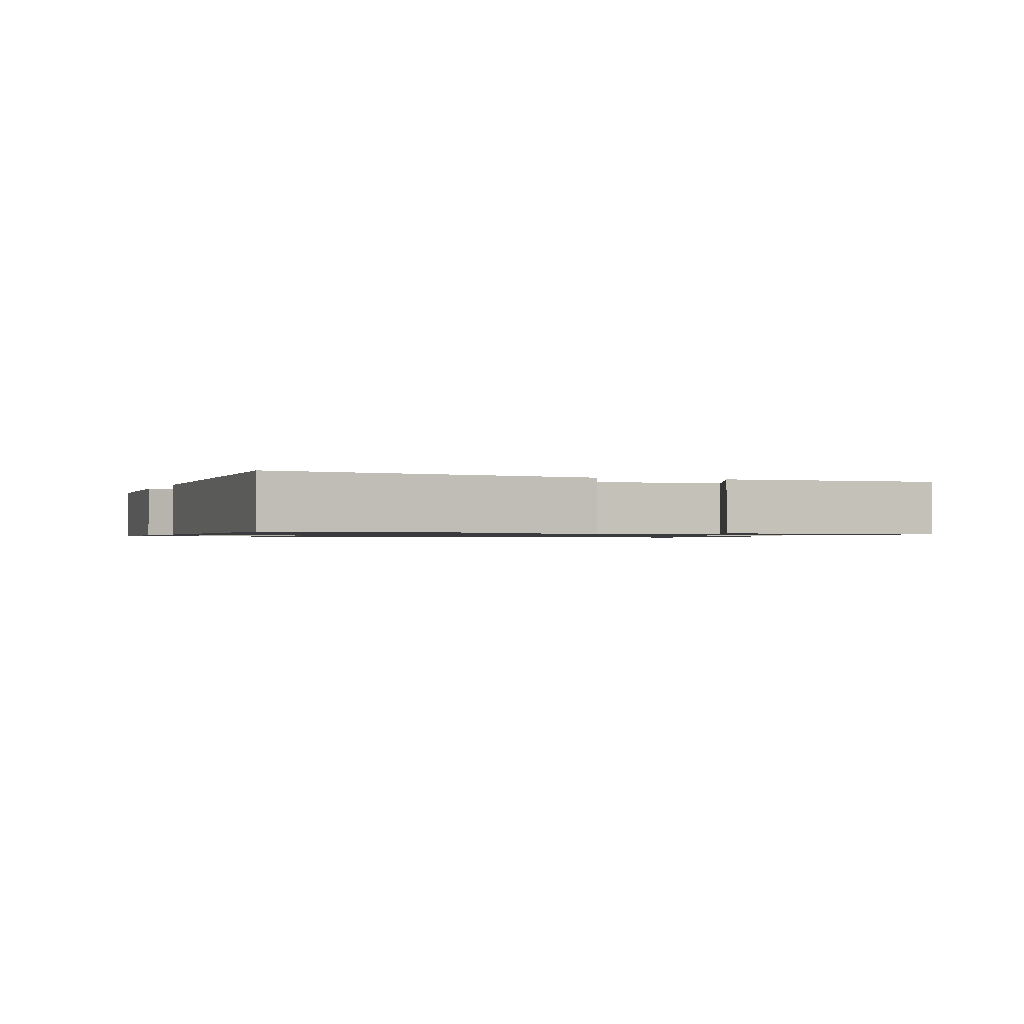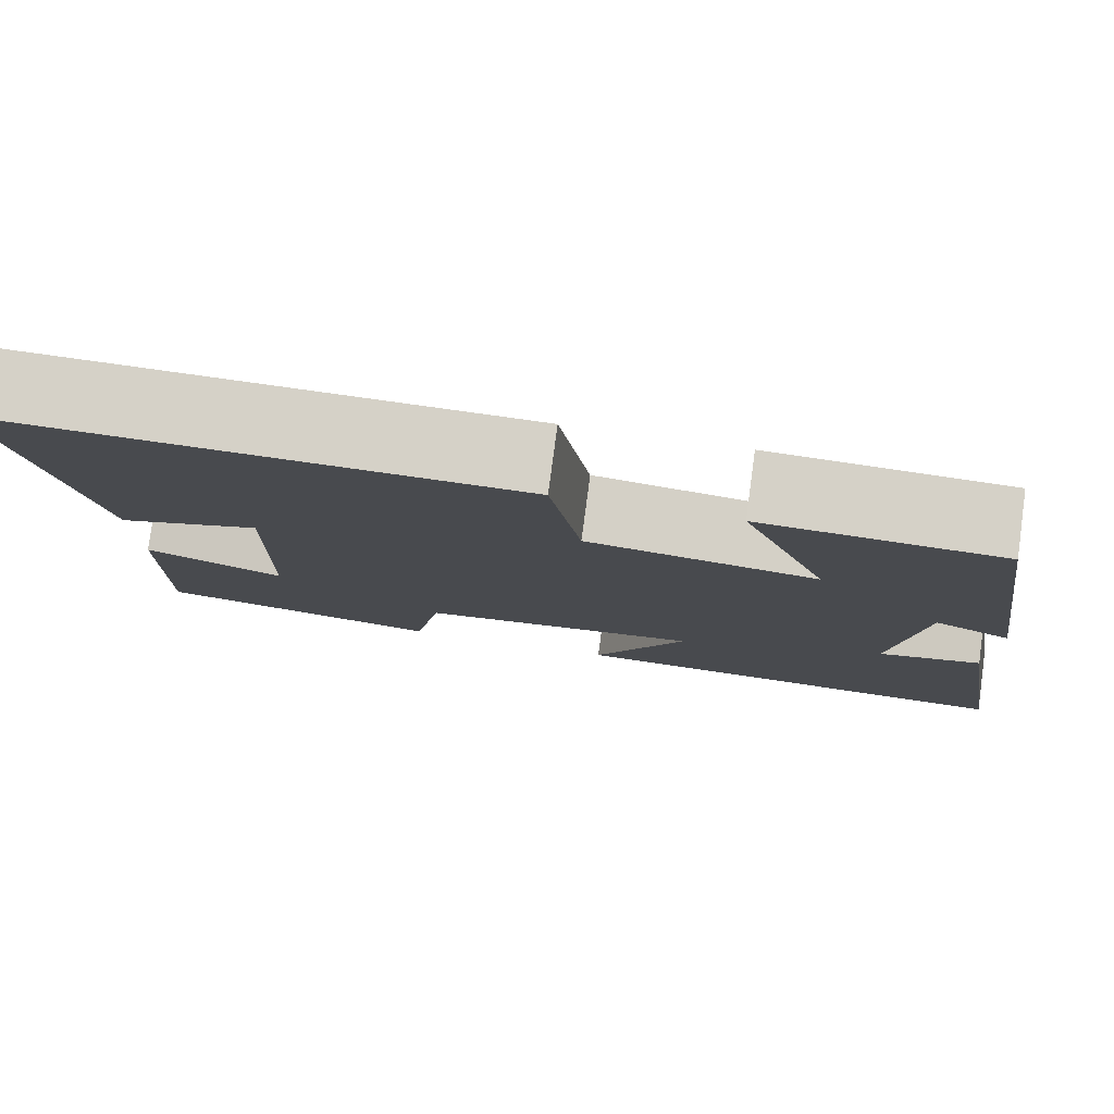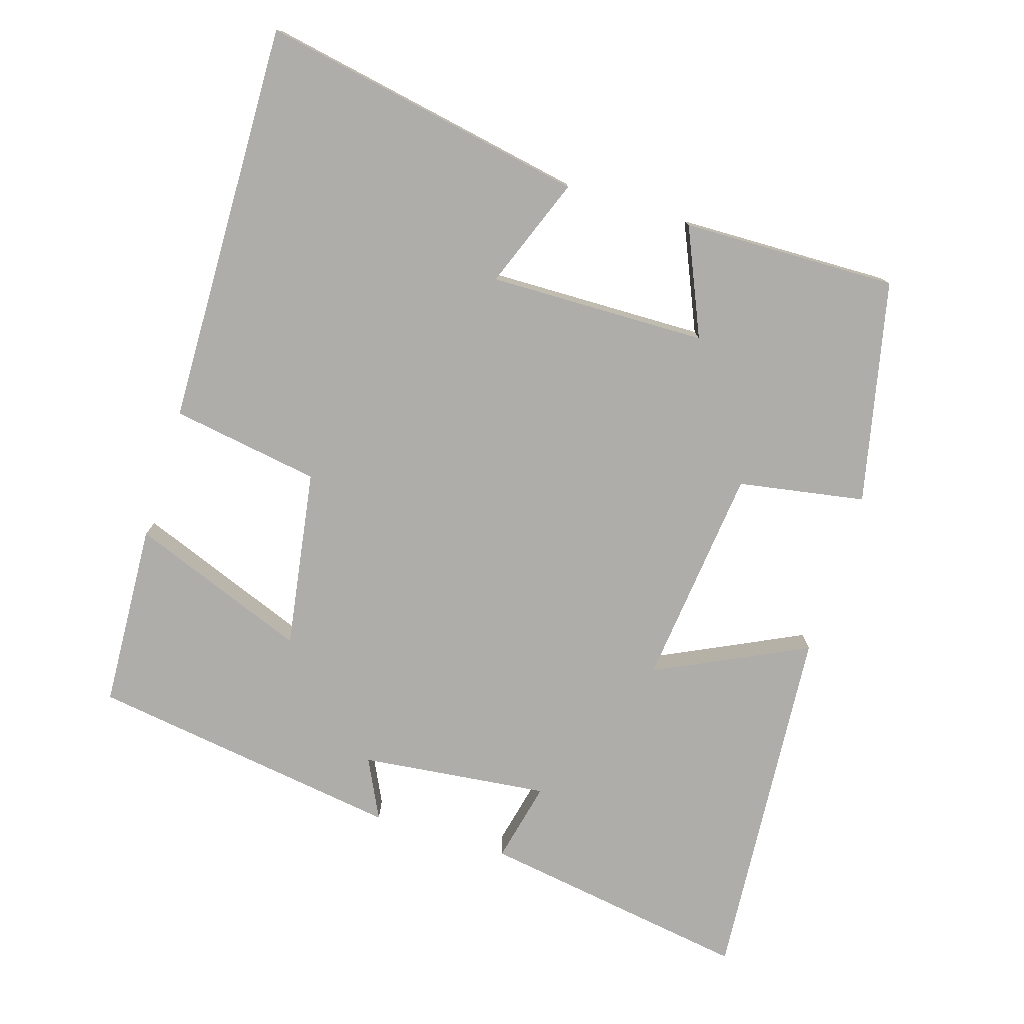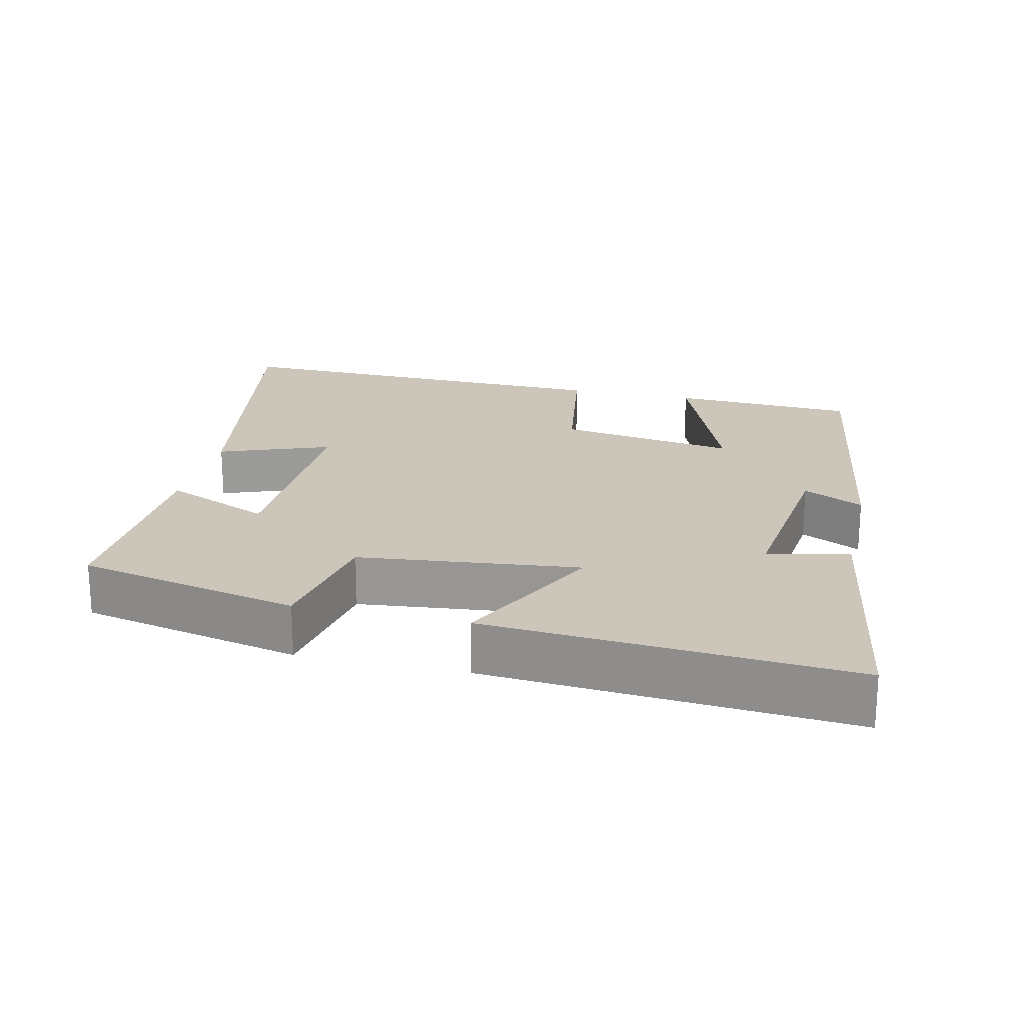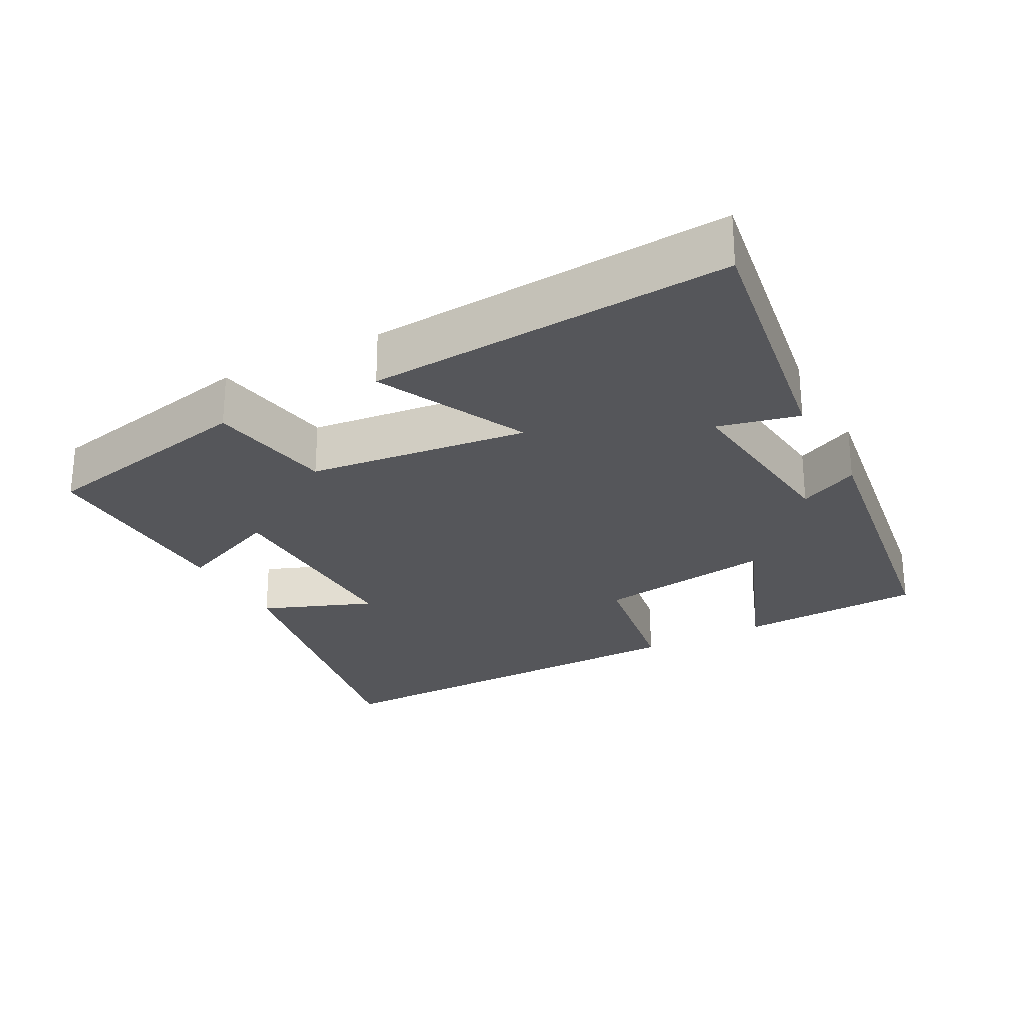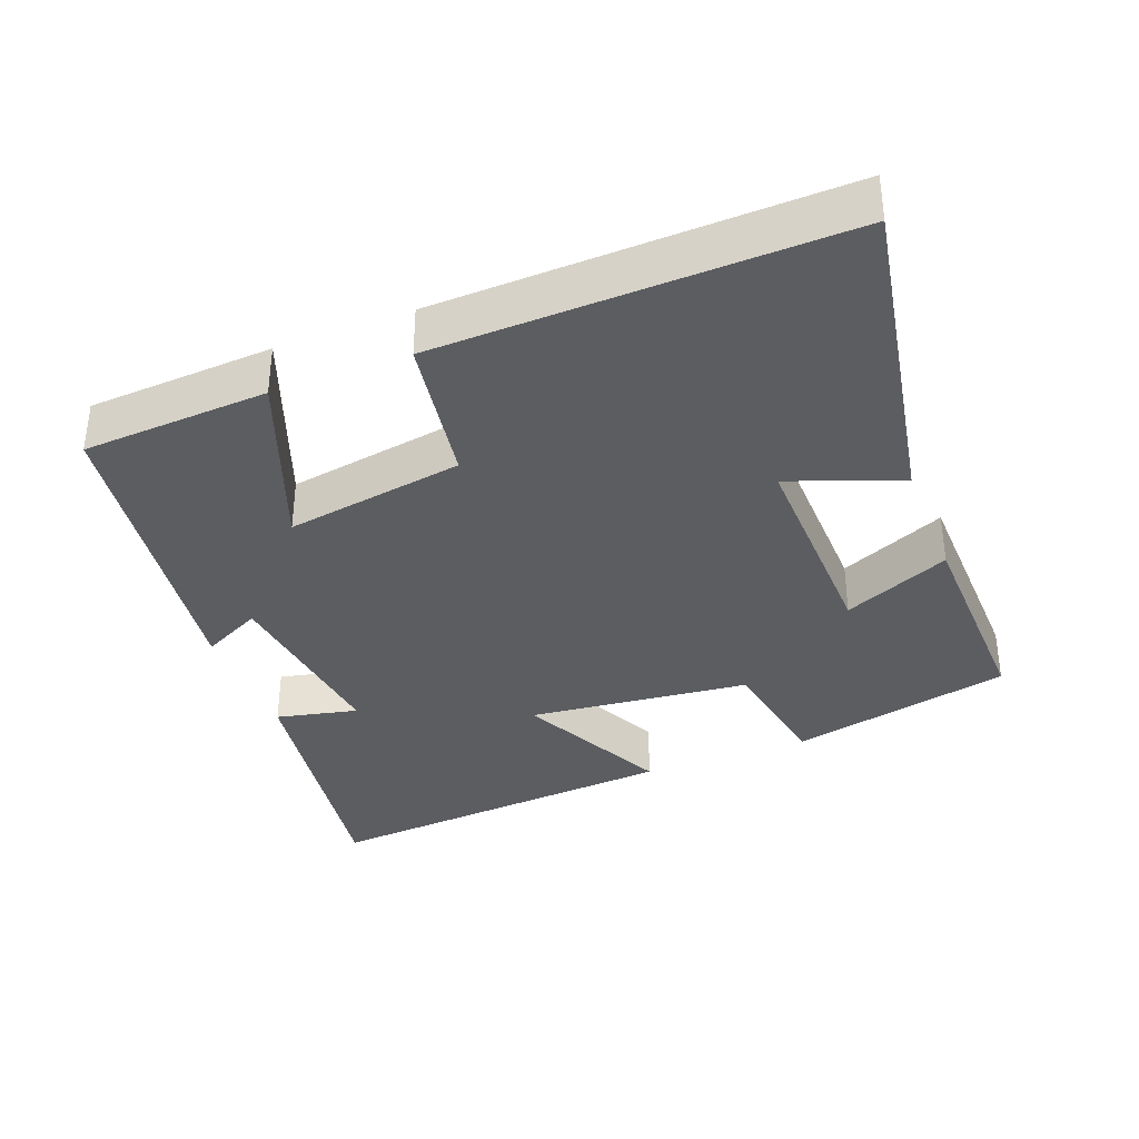
<metadata>
{"format":"obj","ext":"obj","renderer":"f3d","projection":"perspective","resolution":1024,"background":"white","views":[{"elev":-1.0,"azim":69.5,"up":"+Y"},{"elev":79.6,"azim":-172.4,"up":"+Z"},{"elev":-77.4,"azim":72.7,"up":"+Y"},{"elev":20.8,"azim":-166.9,"up":"+Y"},{"elev":-25.8,"azim":-152.1,"up":"+Y"},{"elev":-35.7,"azim":21.3,"up":"+Y"}]}
</metadata>
<code>
v 0.586 0.07 0.514
v 0.5 0.07 0.055
v 0.343 0.07 0.115
v 0.349 0.07 -0.193
v 0.5 0.07 -0.127
v 0.507 0.07 -0.431
v 0.193 0.07 -0.5
v 0.162 0.07 -0.321
v -0.15 0.07 -0.287
v -0.047 0.07 -0.5
v -0.56 0.07 -0.539
v -0.5 0.07 -0.156
v -0.385 0.07 -0.182
v -0.415 0.07 0.084
v -0.5 0.07 0.042
v -0.435 0.07 0.486
v -0.173 0.07 0.5
v -0.269 0.07 0.25
v -0.017 0.07 0.29
v 0.017 0.07 0.5
v 0.586 0 0.514
v 0.5 0 0.055
v 0.343 0 0.115
v 0.349 0 -0.193
v 0.5 0 -0.127
v 0.507 0 -0.431
v 0.193 0 -0.5
v 0.162 0 -0.321
v -0.15 0 -0.287
v -0.047 0 -0.5
v -0.56 0 -0.539
v -0.5 0 -0.156
v -0.385 0 -0.182
v -0.415 0 0.084
v -0.5 0 0.042
v -0.435 0 0.486
v -0.173 0 0.5
v -0.269 0 0.25
v -0.017 0 0.29
v 0.017 0 0.5
f 19 20 1 2
f 15 16 17 18
f 14 15 18 19
f 13 14 19
f 10 11 12 13
f 9 10 13
f 8 9 13 19
f 5 6 7 8
f 4 5 8
f 3 4 8 19
f 2 3 19
f 22 21 40 39
f 38 37 36 35
f 39 38 35 34
f 39 34 33
f 33 32 31 30
f 33 30 29
f 39 33 29 28
f 28 27 26 25
f 28 25 24
f 39 28 24 23
f 39 23 22
f 1 21 22 2
f 2 22 23 3
f 3 23 24 4
f 4 24 25 5
f 5 25 26 6
f 6 26 27 7
f 7 27 28 8
f 8 28 29 9
f 9 29 30 10
f 10 30 31 11
f 11 31 32 12
f 12 32 33 13
f 13 33 34 14
f 14 34 35 15
f 15 35 36 16
f 16 36 37 17
f 17 37 38 18
f 18 38 39 19
f 19 39 40 20
f 20 40 21 1

</code>
